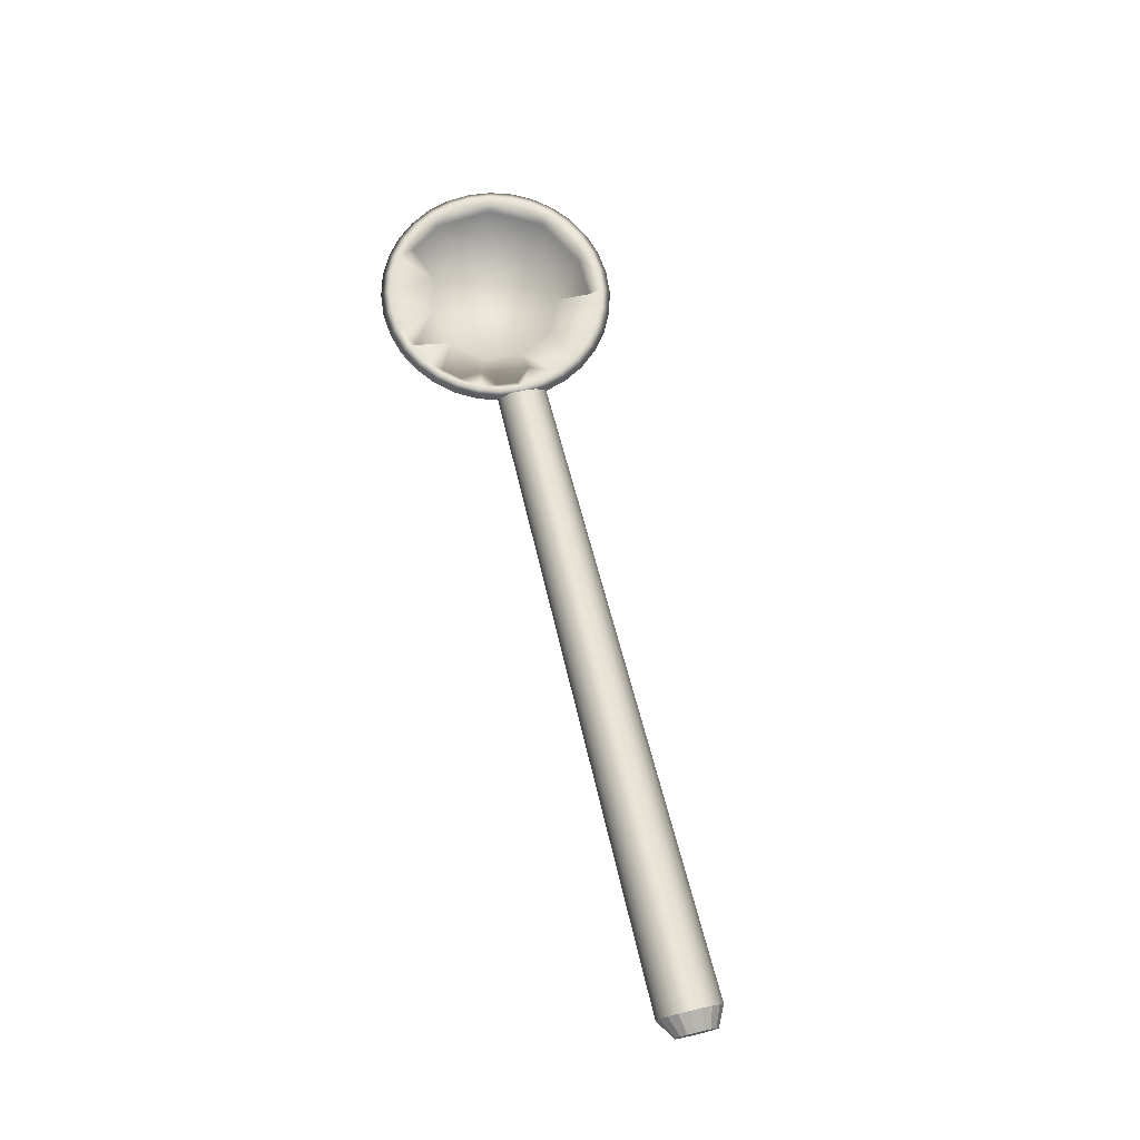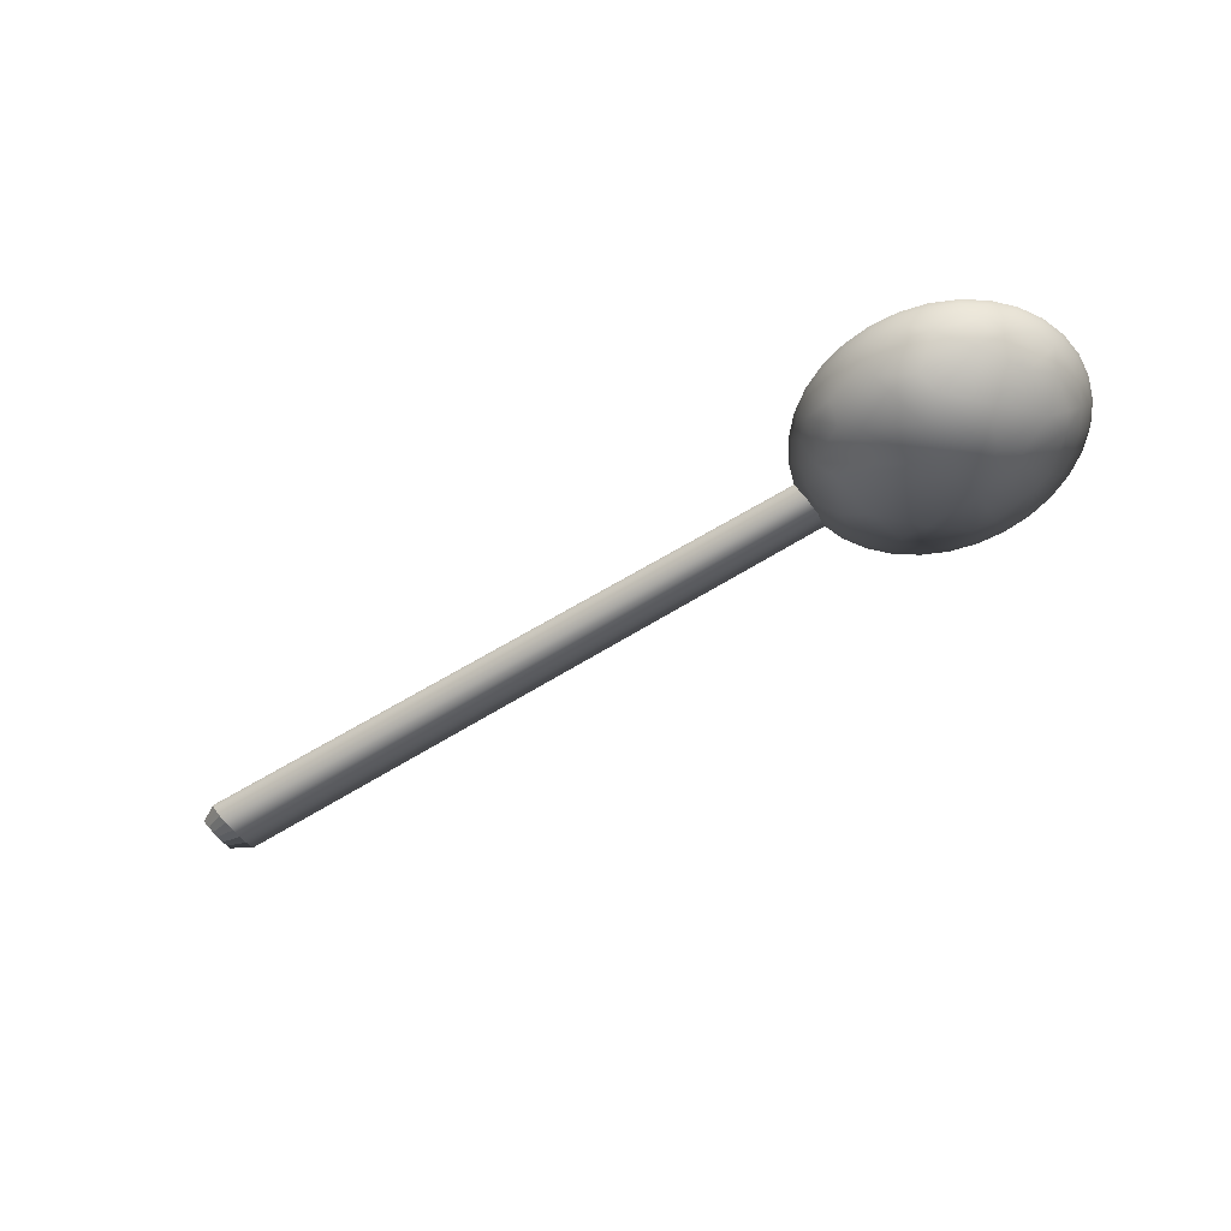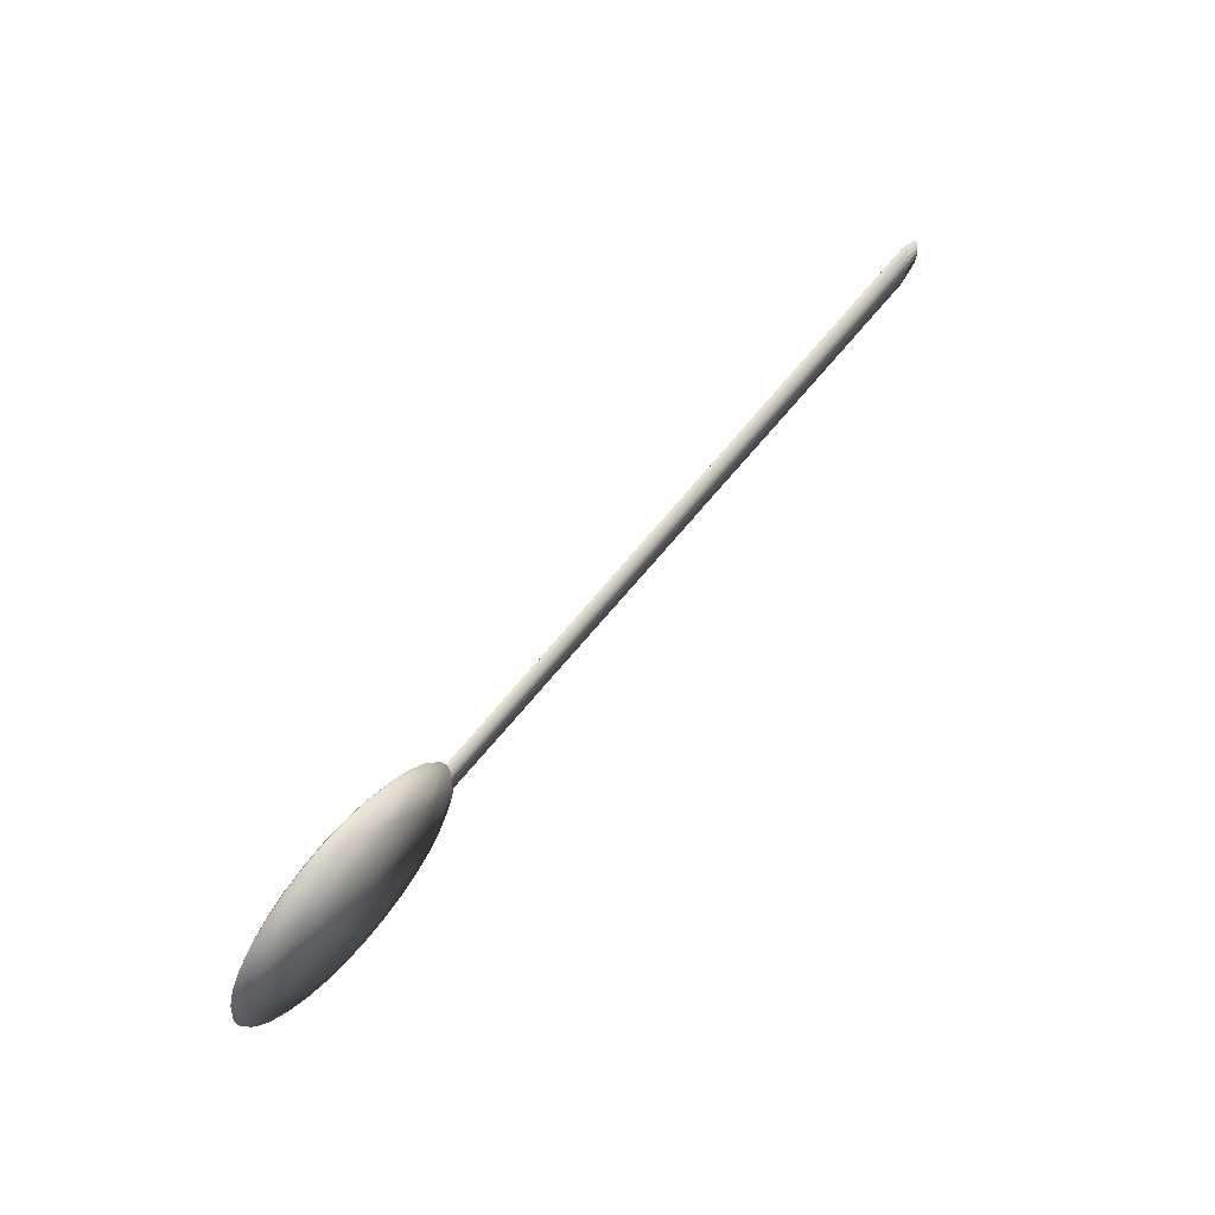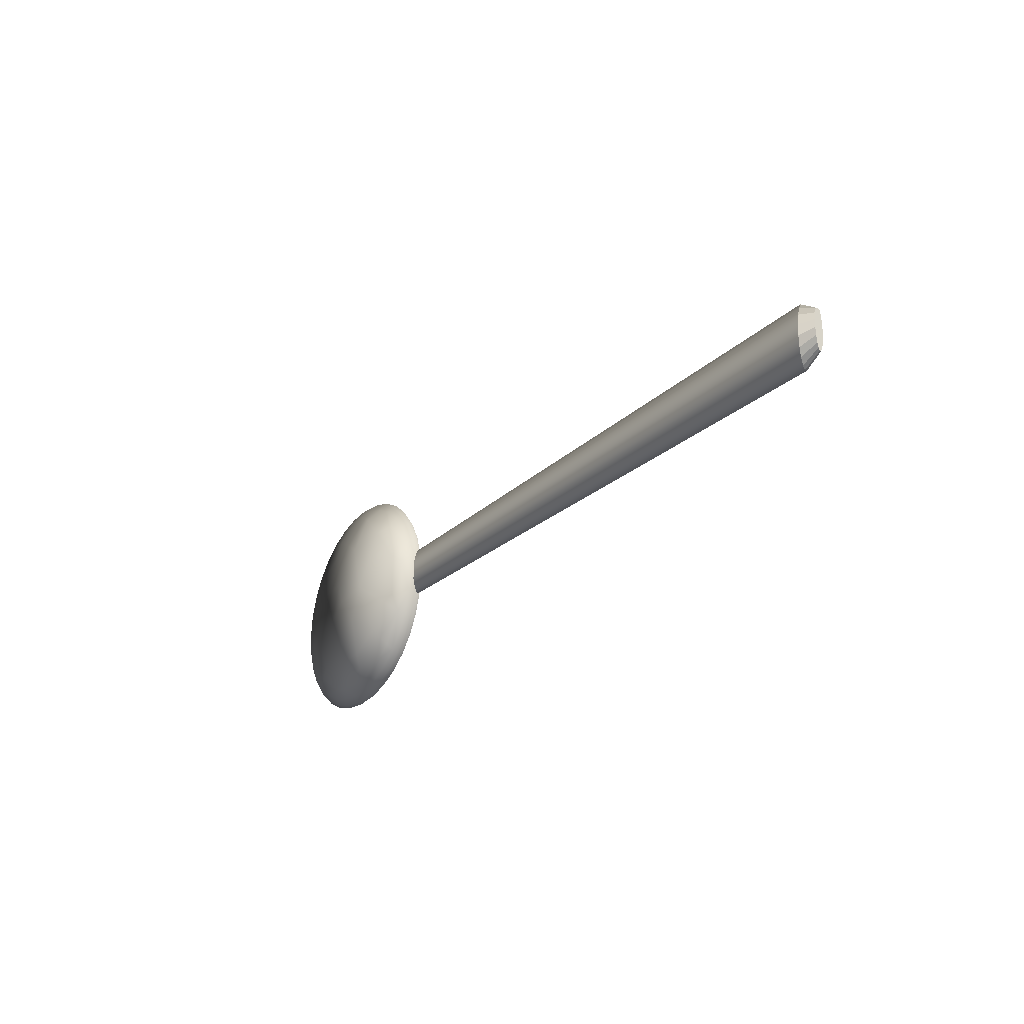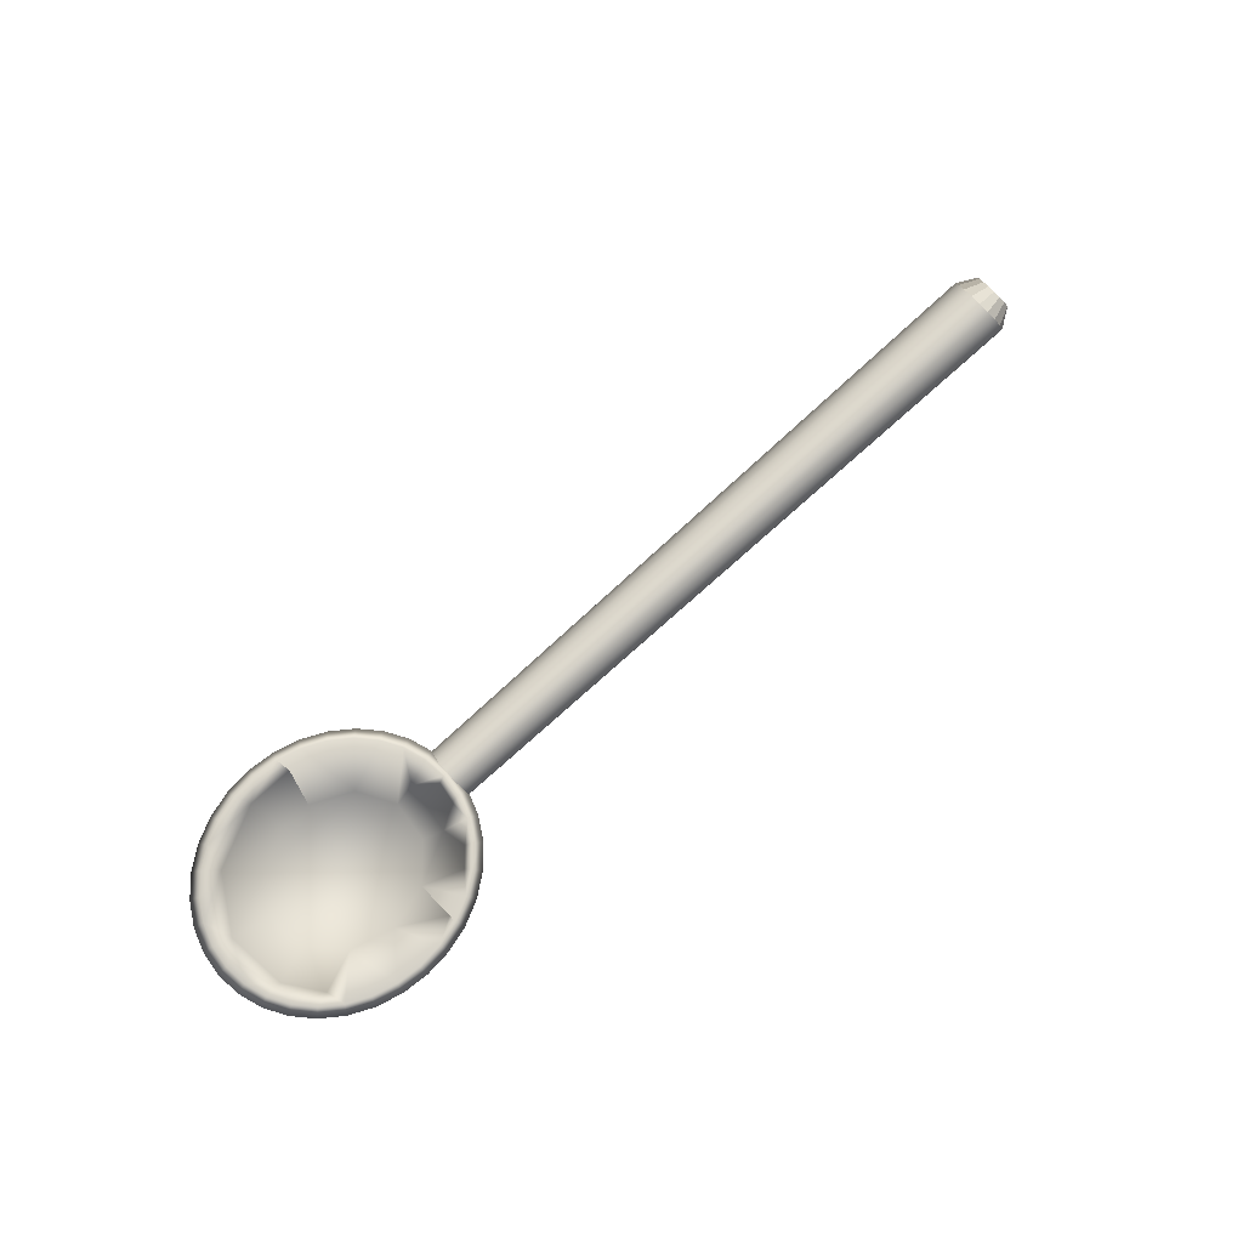
<metadata>
{"format":"obj","ext":"obj","renderer":"f3d","projection":"perspective","resolution":1024,"background":"white","views":[{"elev":62.9,"azim":76.4,"up":"+Y"},{"elev":-56.6,"azim":-146.3,"up":"+Y"},{"elev":63.7,"azim":-51.6,"up":"+Z"},{"elev":-22.5,"azim":57.9,"up":"+Z"},{"elev":76.0,"azim":-42.3,"up":"+Y"}]}
</metadata>
<code>
v  -0.4328 -0.0049 -0.026
v  -0.4543 -0.0049 -0.0131
v  -0.4593 -0.0049 0.0097
v  -0.445 -0.0049 0.029
v  -0.4197 -0.0049 0.0335
v  -0.3983 -0.0049 0.0206
v  -0.3933 -0.0049 -0.0021
v  -0.4076 -0.0049 -0.0214
v  -0.4812 -0.0012 -0.0293
v  -0.4392 -0.0012 -0.0545
v  -0.491 -0.0012 0.0154
v  -0.463 -0.0012 0.0532
v  -0.4134 -0.0012 0.0621
v  -0.3714 -0.0012 0.0368
v  -0.3615 -0.0012 -0.0078
v  -0.3896 -0.0012 -0.0457
v  -0.3585 -0.0006 -0.0572
v  -0.4076 -0.0006 -0.0809
v  -0.445 -0.0006 -0.0809
v  -0.4941 -0.0006 -0.0572
v  -0.5203 -0.0006 -0.0131
v  -0.5149 -0.0006 0.0368
v  -0.4795 -0.0006 0.0755
v  -0.4263 -0.0006 0.09
v  -0.373 -0.0006 0.0755
v  -0.3377 -0.0006 0.0368
v  -0.3323 -0.0006 -0.0131
v  -0.3135 0.0048 0.0458
v  -0.3248 0.011 0.0951
v  -0.307 0.011 0.0755
v  -0.3066 0.0048 -0.0177
v  -0.2856 0.011 0.029
v  -0.2828 0.011 0.0038
v  -0.2852 0.015 -0.0549
v  -0.3 0.015 -0.0797
v  -0.5277 0.011 -0.0875
v  -0.4543 0.011 -0.1229
v  -0.567 0.011 -0.0214
v  -0.5588 0.011 0.0532
v  -0.5277 0.011 0.0951
v  -0.3714 0.011 0.1231
v  -0.3715 0.015 0.1326
v  -0.344 0.015 0.1193
v  -0.2852 0.015 0.0549
v  -0.2731 0.015 -0
v  -0.2762 0.015 -0.028
v  -0.3198 0.015 -0.1015
v  -0.3715 0.015 -0.1326
v  -0.344 0.015 -0.1193
v  -0.4014 0.015 -0.1407
v  -0.3983 0.011 -0.1229
v  -0.4325 0.015 -0.1435
v  -0.4636 0.015 -0.1407
v  -0.4935 0.015 -0.1326
v  -0.5211 0.015 -0.1193
v  -0.5453 0.015 -0.1015
v  -0.5651 0.015 -0.0797
v  -0.5798 0.015 -0.0549
v  -0.5889 0.015 -0.028
v  -0.592 0.015 0
v  -0.5889 0.015 0.028
v  -0.5798 0.015 0.0549
v  -0.5651 0.015 0.0797
v  -0.5453 0.015 0.1015
v  -0.5211 0.015 0.1193
v  -0.4935 0.015 0.1326
v  -0.4636 0.015 0.1407
v  -0.4325 0.015 0.1435
v  -0.4014 0.015 0.1407
v  -0.3198 0.015 0.1015
v  -0.3 0.015 0.0797
v  -0.2762 0.015 0.028
v  -0.4655 0.0109 -0.1494
v  -0.4325 0.0109 -0.1523
v  -0.4973 0.0109 -0.1407
v  -0.5266 0.0109 -0.1267
v  -0.5522 0.0109 -0.1077
v  -0.5732 0.0109 -0.0846
v  -0.5889 0.0109 -0.0583
v  -0.5985 0.0109 -0.0297
v  -0.6018 0.0109 0
v  -0.5985 0.0109 0.0297
v  -0.5889 0.0109 0.0583
v  -0.5732 0.0109 0.0846
v  -0.5522 0.0109 0.1077
v  -0.5266 0.0109 0.1267
v  -0.4973 0.0109 0.1407
v  -0.4655 0.0109 0.1494
v  -0.4325 0.0109 0.1523
v  -0.3995 0.0109 0.1494
v  -0.3678 0.0109 0.1407
v  -0.3385 0.0109 0.1267
v  -0.3129 0.0109 0.1077
v  -0.2918 0.0109 0.0846
v  -0.2762 0.0109 0.0583
v  -0.2665 0.0109 0.0297
v  -0.2633 0.0109 -0
v  -0.2665 0.0109 -0.0297
v  -0.2762 0.0109 -0.0583
v  -0.2918 0.0109 -0.0846
v  -0.3129 0.0109 -0.1077
v  -0.3385 0.0109 -0.1267
v  -0.3678 0.0109 -0.1407
v  -0.3995 0.0109 -0.1494
v  -0.4662 0.0067 -0.1523
v  -0.4325 0.0067 -0.1553
v  -0.4986 0.0067 -0.1435
v  -0.5284 0.0067 -0.1291
v  -0.5545 0.0067 -0.1098
v  -0.576 0.0067 -0.0863
v  -0.592 0.0067 -0.0594
v  -0.6018 0.0067 -0.0303
v  -0.6051 0.0067 0
v  -0.6018 0.0067 0.0303
v  -0.592 0.0067 0.0594
v  -0.576 0.0067 0.0863
v  -0.5545 0.0067 0.1098
v  -0.5284 0.0067 0.1291
v  -0.4986 0.0067 0.1435
v  -0.4662 0.0067 0.1523
v  -0.4325 0.0067 0.1553
v  -0.3989 0.0067 0.1523
v  -0.3665 0.0067 0.1435
v  -0.3367 0.0067 0.1291
v  -0.3105 0.0067 0.1098
v  -0.289 0.0067 0.0863
v  -0.2731 0.0067 0.0594
v  -0.2633 0.0067 0.0303
v  -0.26 0.0067 -0
v  -0.2633 0.0067 -0.0303
v  -0.2731 0.0067 -0.0594
v  -0.289 0.0067 -0.0863
v  -0.3105 0.0067 -0.1098
v  -0.3367 0.0067 -0.1291
v  -0.3665 0.0067 -0.1435
v  -0.3989 0.0067 -0.1523
v  -0.4655 0.0025 -0.1494
v  -0.4325 0.0025 -0.1523
v  -0.4973 0.0025 -0.1407
v  -0.5266 0.0025 -0.1267
v  -0.5522 0.0025 -0.1077
v  -0.5732 0.0025 -0.0846
v  -0.5889 0.0025 -0.0583
v  -0.5985 0.0025 -0.0297
v  -0.6018 0.0025 0
v  -0.5985 0.0025 0.0297
v  -0.5889 0.0025 0.0583
v  -0.5732 0.0025 0.0846
v  -0.5522 0.0025 0.1077
v  -0.5266 0.0025 0.1267
v  -0.4973 0.0025 0.1407
v  -0.4655 0.0025 0.1494
v  -0.4325 0.0025 0.1523
v  -0.3995 0.0025 0.1494
v  -0.3678 0.0025 0.1407
v  -0.3385 0.0025 0.1267
v  -0.3129 0.0025 0.1077
v  -0.2918 0.0025 0.0846
v  -0.2762 0.0025 0.0583
v  -0.2665 0.0025 0.0297
v  -0.2633 0.0025 -0
v  -0.2665 0.0025 -0.0297
v  -0.2762 0.0025 -0.0583
v  -0.2918 0.0025 -0.0846
v  -0.3129 0.0025 -0.1077
v  -0.3385 0.0025 -0.1267
v  -0.3678 0.0025 -0.1407
v  -0.3995 0.0025 -0.1494
v  -0.4636 -0.0016 -0.1407
v  -0.4325 -0.0016 -0.1435
v  -0.4935 -0.0016 -0.1326
v  -0.5211 -0.0016 -0.1193
v  -0.5453 -0.0016 -0.1015
v  -0.5651 -0.0016 -0.0797
v  -0.5798 -0.0016 -0.0549
v  -0.5889 -0.0016 -0.028
v  -0.592 -0.0016 0
v  -0.5889 -0.0016 0.028
v  -0.5798 -0.0016 0.0549
v  -0.5651 -0.0016 0.0797
v  -0.5453 -0.0016 0.1015
v  -0.5211 -0.0016 0.1193
v  -0.4935 -0.0016 0.1326
v  -0.4636 -0.0016 0.1407
v  -0.4325 -0.0016 0.1435
v  -0.4014 -0.0016 0.1407
v  -0.3715 -0.0016 0.1326
v  -0.344 -0.0016 0.1193
v  -0.3198 -0.0016 0.1015
v  -0.3 -0.0016 0.0797
v  -0.2852 -0.0016 0.0549
v  -0.2762 -0.0016 0.028
v  -0.2731 -0.0016 -0
v  -0.2762 -0.0016 -0.028
v  -0.2852 -0.0016 -0.0549
v  -0.3 -0.0016 -0.0797
v  -0.3198 -0.0016 -0.1015
v  -0.344 -0.0016 -0.1193
v  -0.3715 -0.0016 -0.1326
v  -0.4014 -0.0016 -0.1407
v  -0.4605 -0.0054 -0.1267
v  -0.4045 -0.0054 -0.1267
v  -0.4087 -0.0087 -0.1077
v  -0.4563 -0.0087 -0.1077
v  -0.4874 -0.0054 -0.1193
v  -0.5518 -0.0054 -0.0717
v  -0.534 -0.0054 -0.0913
v  -0.576 -0.0054 0
v  -0.5732 -0.0054 -0.0252
v  -0.5518 -0.0054 0.0717
v  -0.5651 -0.0054 0.0494
v  -0.4874 -0.0054 0.1193
v  -0.5122 -0.0054 0.1074
v  -0.4045 -0.0054 0.1267
v  -0.4325 -0.0054 0.1291
v  -0.3311 -0.0054 0.0913
v  -0.3528 -0.0054 0.1074
v  -0.2918 -0.0054 0.0252
v  -0.3 -0.0054 0.0494
v  -0.3 -0.0054 -0.0494
v  -0.2918 -0.0054 -0.0252
v  -0.3528 -0.0054 -0.1074
v  -0.3311 -0.0054 -0.0913
v  -0.4512 -0.0114 -0.0846
v  -0.5188 -0.0087 -0.0777
v  -0.5522 -0.0087 -0.0214
v  -0.5453 -0.0087 0.042
v  -0.4858 -0.0114 0.0717
v  -0.5003 -0.0087 0.0913
v  -0.4325 -0.0114 0.0863
v  -0.4325 -0.0087 0.1098
v  -0.3647 -0.0087 0.0913
v  -0.3198 -0.0087 0.042
v  -0.3129 -0.0087 -0.0214
v  -0.4045 -0.0146 0.0168
v  -0.3647 -0.0114 -0.061
v  -0.3462 -0.0087 -0.0777
v  -0.4138 -0.0114 -0.0846
v  -0.4578 -0.0134 -0.0549
v  -0.4973 -0.0134 -0.0116
v  -0.4792 -0.0134 0.042
v  -0.426 -0.0146 -0.0297
v  -0.4636 -0.0146 0.0116
v  0.5803 -0.0002 -0.0125
v  0.5803 -0.0006 0.0014
v  -0.2727 0.0008 0.0014
v  -0.2727 0.0011 -0.0099
v  0.5803 0.0011 -0.0247
v  -0.2727 0.0022 -0.0199
v  0.5803 0.0031 -0.0337
v  -0.2727 0.0037 -0.0272
v  0.5803 0.0054 -0.0386
v  -0.2727 0.0057 -0.0312
v  0.5803 0.008 -0.0386
v  -0.2727 0.0077 -0.0312
v  0.5803 0.0104 -0.0337
v  -0.2727 0.0097 -0.0272
v  0.5803 0.0123 -0.0247
v  -0.2727 0.0113 -0.0199
v  0.5803 0.0136 -0.0125
v  -0.2727 0.0123 -0.0099
v  0.5803 0.014 0.0014
v  -0.2727 0.0126 0.0014
v  0.5803 0.0136 0.0152
v  -0.2727 0.0123 0.0127
v  0.5803 0.0123 0.0274
v  -0.2727 0.0113 0.0226
v  0.5803 0.0104 0.0365
v  -0.2727 0.0097 0.03
v  0.5803 0.008 0.0413
v  -0.2727 0.0077 0.0339
v  0.5803 0.0054 0.0413
v  -0.2727 0.0057 0.0339
v  0.5803 0.0031 0.0365
v  -0.2727 0.0037 0.03
v  0.5803 0.0011 0.0274
v  -0.2727 0.0022 0.0226
v  0.5803 -0.0002 0.0152
v  -0.2727 0.0011 0.0127
v  0.6051 0.0117 0.0013
v  0.6051 0.0114 0.0108
v  0.6051 0.0105 0.0191
v  0.6051 0.0092 0.0253
v  0.6051 0.0042 0.0253
v  0.6051 0.0029 0.0191
v  0.6051 0.002 0.0108
v  0.6051 0.0017 0.0013
v  0.6051 0.002 -0.0082
v  0.6051 0.0029 -0.0165
v  0.6051 0.0042 -0.0227
v  0.6051 0.0058 -0.026
v  0.6051 0.0076 -0.026
v  0.6051 0.0092 -0.0227
v  0.6051 0.0105 -0.0165
v  0.6051 0.0114 -0.0082
g Sphere002
f 1 2 3 4 5 6 7 8
f 9 2 1 10
f 11 3 2 9
f 12 4 3 11
f 13 5 4 12
f 14 6 5 13
f 15 7 6 14
f 16 8 7 15
f 10 1 8 16
f 17 18 19 16 15 14 13 12 11 9 10 16 19 20 21 22 23 24 25 26 27
f 28 26 25 29 30
f 31 27 26 28 32 33
f 27 31 34 35 17
f 36 20 19 37
f 38 21 20 36
f 39 22 21 38
f 22 39 40 23
f 41 25 24
f 25 41 42 43 29
f 28 30 44 32
f 31 33 45 46 34
f 17 35 47
f 48 18 17 49
f 18 48 50 51
f 37 19 18 51
f 37 51 50 52 53
f 37 53 54
f 55 36 37 54
f 36 55 56
f 36 56 57
f 58 38 36 57
f 38 58 59
f 38 59 60
f 61 39 38 60
f 39 61 62
f 63 64 40 39 62
f 65 23 40 64
f 23 65 66
f 67 24 23 66
f 24 67 68
f 69 41 24 68
f 41 69 42
f 29 43 70
f 71 30 29 70
f 30 71 44
f 72 32 44
f 45 33 32 72
f 49 17 47
f 73 53 52 74
f 75 54 53 73
f 76 55 54 75
f 77 56 55 76
f 78 57 56 77
f 79 58 57 78
f 80 59 58 79
f 81 60 59 80
f 82 61 60 81
f 83 62 61 82
f 84 63 62 83
f 85 64 63 84
f 86 65 64 85
f 87 66 65 86
f 88 67 66 87
f 89 68 67 88
f 90 69 68 89
f 91 42 69 90
f 92 43 42 91
f 93 70 43 92
f 94 71 70 93
f 95 44 71 94
f 96 72 44 95
f 97 45 72 96
f 98 46 45 97
f 99 34 46 98
f 100 35 34 99
f 101 47 35 100
f 102 49 47 101
f 103 48 49 102
f 104 50 48 103
f 74 52 50 104
f 105 73 74 106
f 107 75 73 105
f 108 76 75 107
f 109 77 76 108
f 110 78 77 109
f 111 79 78 110
f 112 80 79 111
f 113 81 80 112
f 114 82 81 113
f 115 83 82 114
f 116 84 83 115
f 117 85 84 116
f 118 86 85 117
f 119 87 86 118
f 120 88 87 119
f 121 89 88 120
f 122 90 89 121
f 123 91 90 122
f 124 92 91 123
f 125 93 92 124
f 126 94 93 125
f 127 95 94 126
f 128 96 95 127
f 129 97 96 128
f 130 98 97 129
f 131 99 98 130
f 132 100 99 131
f 133 101 100 132
f 134 102 101 133
f 135 103 102 134
f 136 104 103 135
f 106 74 104 136
f 137 105 106 138
f 139 107 105 137
f 140 108 107 139
f 141 109 108 140
f 142 110 109 141
f 143 111 110 142
f 144 112 111 143
f 145 113 112 144
f 146 114 113 145
f 147 115 114 146
f 148 116 115 147
f 149 117 116 148
f 150 118 117 149
f 151 119 118 150
f 152 120 119 151
f 153 121 120 152
f 154 122 121 153
f 155 123 122 154
f 156 124 123 155
f 157 125 124 156
f 158 126 125 157
f 159 127 126 158
f 160 128 127 159
f 161 129 128 160
f 162 130 129 161
f 163 131 130 162
f 164 132 131 163
f 165 133 132 164
f 166 134 133 165
f 167 135 134 166
f 168 136 135 167
f 138 106 136 168
f 169 137 138 170
f 171 139 137 169
f 172 140 139 171
f 173 141 140 172
f 174 142 141 173
f 175 143 142 174
f 176 144 143 175
f 177 145 144 176
f 178 146 145 177
f 179 147 146 178
f 180 148 147 179
f 181 149 148 180
f 182 150 149 181
f 183 151 150 182
f 184 152 151 183
f 185 153 152 184
f 186 154 153 185
f 187 155 154 186
f 188 156 155 187
f 189 157 156 188
f 190 158 157 189
f 191 159 158 190
f 192 160 159 191
f 193 161 160 192
f 194 162 161 193
f 195 163 162 194
f 196 164 163 195
f 197 165 164 196
f 198 166 165 197
f 199 167 166 198
f 200 168 167 199
f 170 138 168 200
f 201 169 170 200 202 203 204
f 205 171 169 201
f 206 174 173 207
f 208 177 176 209
f 210 180 179 211
f 212 183 182 213
f 214 186 185 215
f 216 189 188 217
f 218 192 191 219
f 220 195 194 221
f 222 198 197 223
f 204 205 201
f 205 204 224 225 207 173 172 171
f 225 206 207
f 206 225 226 209 176 175 174
f 226 208 209
f 208 226 227 211 179 178 177
f 227 210 211
f 210 227 228 229 213 182 181 180
f 229 212 213
f 212 229 228 230 231 215 185 184 183
f 231 214 215
f 214 231 230 232 217 188 187 186
f 232 216 217
f 216 232 233 219 191 190 189
f 233 218 219
f 218 233 234 221 194 193 192
f 234 220 221
f 220 234 235 236 237 223 197 196 195
f 237 222 223
f 222 237 236 238 203 202 200 199 198
f 224 204 203 238
f 239 225 224
f 225 239 240 226
f 240 227 226
f 227 240 241 228
f 228 241 230
f 232 230 235 233
f 235 234 233
f 239 224 238 242
f 239 242 243 240
f 243 241 240
f 235 230 241 243
f 242 236 235
f 242 238 236
f 243 242 235
f 244 245 246 247
f 248 244 247 249
f 250 248 249 251
f 252 250 251 253
f 254 252 253 255
f 256 254 255 257
f 258 256 257 259
f 260 258 259 261
f 262 260 261 263
f 264 262 263 265
f 266 264 265 267
f 268 266 267 269
f 270 268 269 271
f 272 270 271 273
f 274 272 273 275
f 276 274 275 277
f 278 276 277 279
f 245 278 279 246
f 257 255 253 251 249 247 246 279 277 275 273 271 269 267 265 263 261 259
f 280 281 282 283 284 285 286 287 288 289 290 291 292 293 294 295
f 288 287 245 244
f 289 288 244 248
f 290 289 248 250
f 291 290 250 252
f 292 291 252 254
f 293 292 254 256
f 294 293 256 258
f 295 294 258 260
f 280 295 260 262
f 281 280 262 264
f 282 281 264 266
f 283 282 266 268
f 268 270 283
f 284 283 270 272
f 272 274 284
f 285 284 274 276
f 286 285 276 278
f 287 286 278 245

</code>
